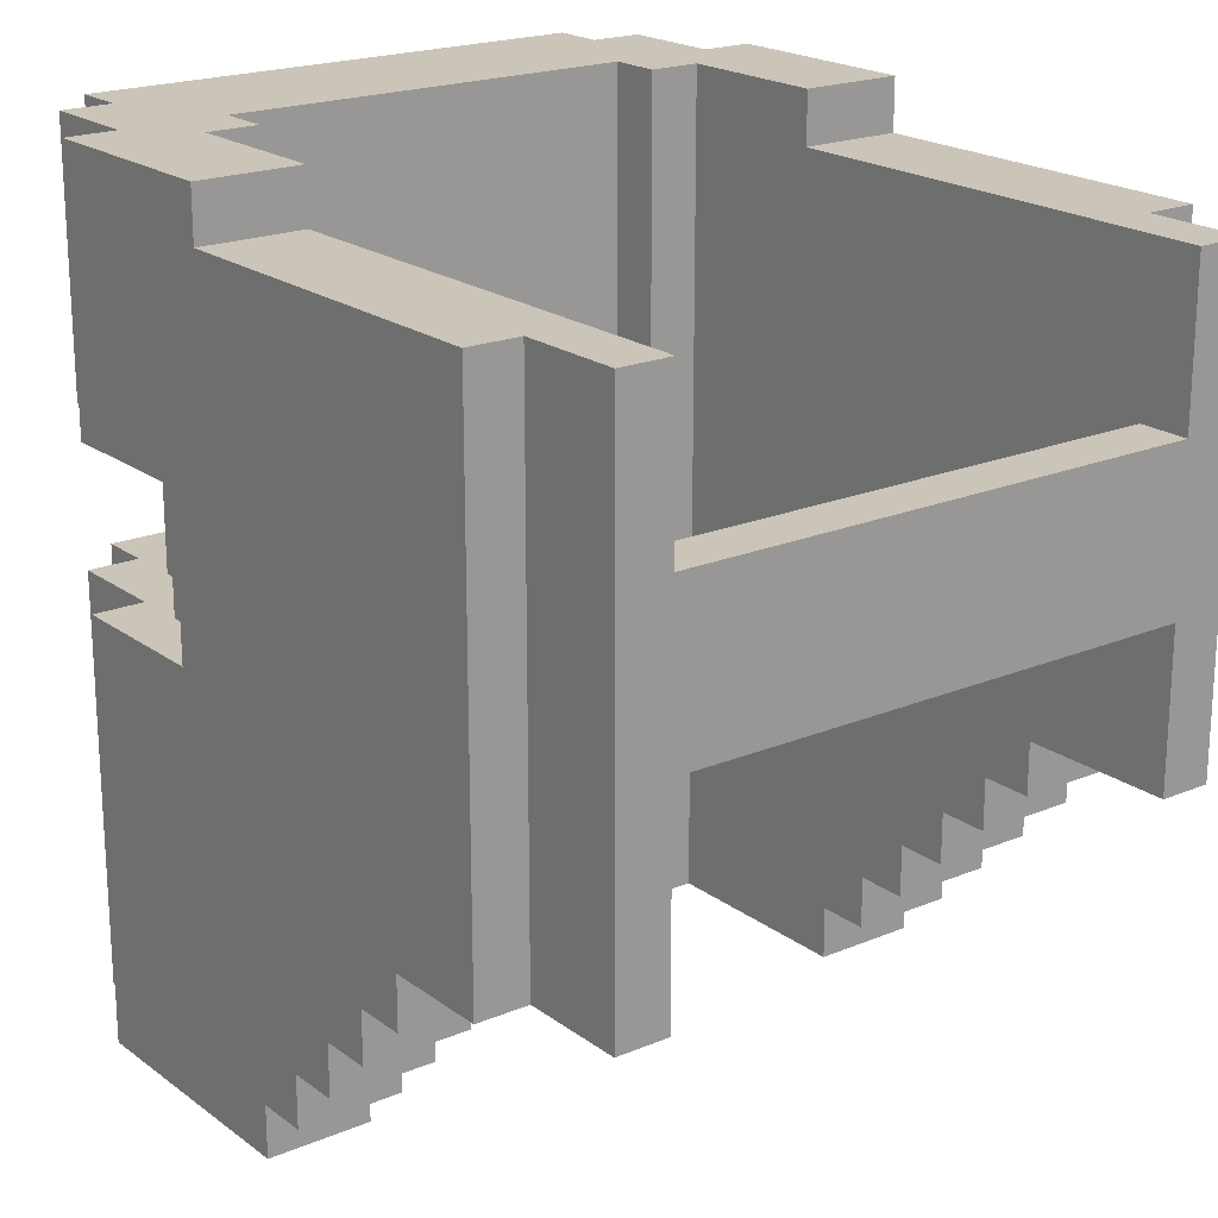
<metadata>
{"format":"obj","ext":"obj","renderer":"f3d","projection":"perspective","resolution":1024,"background":"white","views":[{"elev":20.3,"azim":-127.3,"up":"+Y"}]}
</metadata>
<code>
o
v 0 0.9 -1.3
v 0 0.9 -1.4
v 0 1 -0.2
v 0 1 -0.3
v 0 1.3 -0.3
v 0 1.3 -0.4
v 0 1.3 -1.2
v 0 1.3 -1.3
v 0 1.4 -0.4
v 0 1.4 -1.2
v 0 1.5 -0.4
v 0 1.5 -1.2
v 0 1.6 -0.3
v 0 1.6 -0.4
v 0 1.6 -1.2
v 0 1.6 -1.3
v 0 1.8 -0.2
v 0 1.8 -0.3
v 0 1.8 -1.3
v 0 1.8 -1.4
v 0 1.9 -0.2
v 0 1.9 -0.3
v 0 1.9 -1.3
v 0 1.9 -1.4
v 0.2 0.9 -1.4
v 0.2 0.9 -1.5
v 0.2 1 -0.1
v 0.2 1 -0.2
v 0.2 1.8 -0.1
v 0.2 1.8 -0.2
v 0.2 1.8 -1.4
v 0.2 1.8 -1.5
v 0.2 1.9 -0.1
v 0.2 1.9 -0.2
v 0.2 1.9 -1.4
v 0.2 1.9 -1.5
v 0.3 0.9 -0.1
v 0.3 0.9 -0.3
v 0.3 1 -0.1
v 0.3 1 -0.3
v 0.4 0.8 -0.1
v 0.4 0.8 -0.3
v 0.4 0.8 -1.3
v 0.4 0.8 -1.5
v 0.4 0.9 -0.1
v 0.4 0.9 -0.3
v 0.4 0.9 -1.3
v 0.4 0.9 -1.5
v 0.5 0.7 -0.1
v 0.5 0.7 -0.3
v 0.5 0.7 -1.3
v 0.5 0.7 -1.5
v 0.5 0.8 -0.1
v 0.5 0.8 -0.3
v 0.5 0.8 -1.3
v 0.5 0.8 -1.5
v 0.6 0.6 -0.1
v 0.6 0.6 -0.3
v 0.6 0.6 -1.3
v 0.6 0.6 -1.5
v 0.6 0.7 -0.1
v 0.6 0.7 -0.3
v 0.6 0.7 -1.3
v 0.6 0.7 -1.5
v 0.7 0.5 -0.1
v 0.7 0.5 -0.3
v 0.7 0.5 -1.3
v 0.7 0.5 -1.5
v 0.7 0.6 -0.1
v 0.7 0.6 -0.3
v 0.7 0.6 -1.3
v 0.7 0.6 -1.5
v 0.8 0.4 -0.1
v 0.8 0.4 -0.3
v 0.8 0.4 -1.3
v 0.8 0.4 -1.5
v 0.8 0.5 -0.1
v 0.8 0.5 -0.3
v 0.8 0.5 -1.3
v 0.8 0.5 -1.5
v 0.9 1.9 -0.1
v 0.9 1.9 -0.2
v 0.9 1.9 -0.3
v 0.9 1.9 -1.3
v 0.9 1.9 -1.4
v 0.9 1.9 -1.5
v 0.9 2 -0.1
v 0.9 2 -0.2
v 0.9 2 -0.3
v 0.9 2 -1.3
v 0.9 2 -1.4
v 0.9 2 -1.5
v 1.2 0.4 -0.3
v 1.2 0.4 -0.4
v 1.2 0.4 -1.2
v 1.2 0.4 -1.3
v 1.2 1.2 -0.3
v 1.2 1.2 -0.4
v 1.2 1.2 -1.2
v 1.2 1.2 -1.3
v 1.2 1.5 -0.3
v 1.2 1.5 -0.4
v 1.2 1.5 -1.2
v 1.2 1.5 -1.3
v 1.2 2 -0.3
v 1.2 2 -0.4
v 1.2 2 -1.2
v 1.2 2 -1.3
v 1.3 0.4 -0.4
v 1.3 0.4 -1.2
v 1.3 1.2 -0.4
v 1.3 1.2 -1.2
v 1.3 1.5 -0.4
v 1.3 1.5 -1.2
v 1.3 2 -0.4
v 1.3 2 -1.2
v 0.1 1.3 -0.3
v 0.1 1.3 -0.4
v 0.1 1.3 -1.2
v 0.1 1.3 -1.3
v 0.1 1.4 -0.4
v 0.1 1.4 -1.2
v 0.1 1.5 -0.4
v 0.1 1.5 -1.2
v 0.1 1.6 -0.3
v 0.1 1.6 -0.4
v 0.1 1.6 -1.2
v 0.1 1.6 -1.3
v 1 1.2 -0.1
v 1 1.2 -0.2
v 1 1.2 -1.4
v 1 1.2 -1.5
v 1 1.5 -0.1
v 1 1.5 -0.2
v 1 1.5 -1.4
v 1 1.5 -1.5
v 1.2 1.2 -0.2
v 1.2 1.2 -0.3
v 1.2 1.2 -1.3
v 1.2 1.2 -1.4
v 1.2 1.5 -0.2
v 1.2 1.5 -0.3
v 1.2 1.5 -1.3
v 1.2 1.5 -1.4
v 1.3 0.4 -0.1
v 1.3 0.4 -0.2
v 1.3 0.4 -1.4
v 1.3 0.4 -1.5
v 1.3 1.2 -0.1
v 1.3 1.2 -0.2
v 1.3 1.2 -1.4
v 1.3 1.2 -1.5
v 1.3 1.5 -0.1
v 1.3 1.5 -0.2
v 1.3 1.5 -1.4
v 1.3 1.5 -1.5
v 1.3 1.9 -0.1
v 1.3 1.9 -0.2
v 1.3 1.9 -1.4
v 1.3 1.9 -1.5
v 1.3 2 -0.1
v 1.3 2 -0.2
v 1.3 2 -1.4
v 1.3 2 -1.5
v 1.4 1.2 -0.3
v 1.4 1.2 -1.3
v 1.4 1.5 -0.3
v 1.4 1.5 -1.3
v 1.5 0.4 -0.2
v 1.5 0.4 -0.3
v 1.5 0.4 -1.3
v 1.5 0.4 -1.4
v 1.5 1.2 -0.2
v 1.5 1.2 -0.3
v 1.5 1.2 -1.3
v 1.5 1.2 -1.4
v 1.5 1.5 -0.2
v 1.5 1.5 -0.3
v 1.5 1.5 -1.3
v 1.5 1.5 -1.4
v 1.5 1.9 -0.2
v 1.5 1.9 -0.3
v 1.5 1.9 -1.3
v 1.5 1.9 -1.4
v 1.5 2 -0.2
v 1.5 2 -0.3
v 1.5 2 -1.3
v 1.5 2 -1.4
v 1.6 0.4 -0.3
v 1.6 0.4 -0.5
v 1.6 0.4 -1.1
v 1.6 0.4 -1.2
v 1.6 0.4 -1.3
v 1.6 1.2 -0.3
v 1.6 1.2 -0.5
v 1.6 1.2 -1.1
v 1.6 1.2 -1.2
v 1.6 1.2 -1.3
v 1.6 1.5 -0.3
v 1.6 1.5 -0.5
v 1.6 1.5 -1.1
v 1.6 1.5 -1.2
v 1.6 1.5 -1.3
v 1.6 1.9 -0.5
v 1.6 1.9 -1.1
v 1.6 1.9 -1.2
v 1.6 1.9 -1.3
v 1.6 2 -0.3
v 1.6 2 -1.3
v 0.2 1 -0.1
v 0.2 1.8 -0.1
v 0.2 1.9 -0.1
v 0.3 0.9 -0.1
v 0.3 1 -0.1
v 0.3 1.2 -0.1
v 0.3 1.6 -0.1
v 0.4 0.8 -0.1
v 0.4 0.9 -0.1
v 0.4 1.3 -0.1
v 0.4 1.4 -0.1
v 0.4 1.5 -0.1
v 0.5 0.7 -0.1
v 0.5 0.8 -0.1
v 0.6 0.6 -0.1
v 0.6 0.7 -0.1
v 0.6 1.3 -0.1
v 0.6 1.4 -0.1
v 0.6 1.5 -0.1
v 0.7 0.5 -0.1
v 0.7 0.6 -0.1
v 0.7 1.2 -0.1
v 0.7 1.6 -0.1
v 0.8 0.4 -0.1
v 0.8 0.5 -0.1
v 0.9 1.8 -0.1
v 0.9 1.9 -0.1
v 0.9 2 -0.1
v 1 1.2 -0.1
v 1 1.5 -0.1
v 1.3 0.4 -0.1
v 1.3 1.2 -0.1
v 1.3 1.5 -0.1
v 1.3 1.9 -0.1
v 1.3 2 -0.1
v 0 1 -0.2
v 0 1.8 -0.2
v 0 1.9 -0.2
v 0.2 1 -0.2
v 0.2 1.8 -0.2
v 0.2 1.9 -0.2
v 1 1.2 -0.2
v 1 1.5 -0.2
v 1.2 1.2 -0.2
v 1.2 1.5 -0.2
v 1.3 0.4 -0.2
v 1.3 1.2 -0.2
v 1.3 1.5 -0.2
v 1.3 1.9 -0.2
v 1.3 2 -0.2
v 1.5 0.4 -0.2
v 1.5 1.2 -0.2
v 1.5 1.5 -0.2
v 1.5 1.9 -0.2
v 1.5 2 -0.2
v 1.2 1.2 -0.3
v 1.2 1.5 -0.3
v 1.4 1.2 -0.3
v 1.4 1.5 -0.3
v 1.5 0.4 -0.3
v 1.5 1.2 -0.3
v 1.5 1.5 -0.3
v 1.5 1.9 -0.3
v 1.5 2 -0.3
v 1.6 0.4 -0.3
v 1.6 1.2 -0.3
v 1.6 1.5 -0.3
v 1.6 2 -0.3
v 1.2 0.4 -1.2
v 1.2 1.2 -1.2
v 1.2 1.5 -1.2
v 1.2 2 -1.2
v 1.3 0.4 -1.2
v 1.3 1.2 -1.2
v 1.3 1.5 -1.2
v 1.3 2 -1.2
v 0 0.9 -1.3
v 0 1.3 -1.3
v 0 1.6 -1.3
v 0 1.8 -1.3
v 0 1.9 -1.3
v 0.1 1.3 -1.3
v 0.1 1.6 -1.3
v 0.2 1.8 -1.3
v 0.2 1.9 -1.3
v 0.4 0.8 -1.3
v 0.4 0.9 -1.3
v 0.5 0.7 -1.3
v 0.5 0.8 -1.3
v 0.6 0.6 -1.3
v 0.6 0.7 -1.3
v 0.7 0.5 -1.3
v 0.7 0.6 -1.3
v 0.8 0.4 -1.3
v 0.8 0.5 -1.3
v 0.9 1.9 -1.3
v 0.9 2 -1.3
v 1 1.2 -1.3
v 1 1.5 -1.3
v 1.2 0.4 -1.3
v 1.2 1.2 -1.3
v 1.2 1.5 -1.3
v 1.2 2 -1.3
v 0 1 -0.3
v 0 1.3 -0.3
v 0 1.6 -0.3
v 0 1.8 -0.3
v 0 1.9 -0.3
v 0.1 1.3 -0.3
v 0.1 1.6 -0.3
v 0.2 1.8 -0.3
v 0.2 1.9 -0.3
v 0.3 0.9 -0.3
v 0.3 1 -0.3
v 0.4 0.8 -0.3
v 0.4 0.9 -0.3
v 0.5 0.7 -0.3
v 0.5 0.8 -0.3
v 0.6 0.6 -0.3
v 0.6 0.7 -0.3
v 0.7 0.5 -0.3
v 0.7 0.6 -0.3
v 0.8 0.4 -0.3
v 0.8 0.5 -0.3
v 0.9 1.9 -0.3
v 0.9 2 -0.3
v 1 1.2 -0.3
v 1 1.5 -0.3
v 1.2 0.4 -0.3
v 1.2 1.2 -0.3
v 1.2 1.5 -0.3
v 1.2 2 -0.3
v 1.2 0.4 -0.4
v 1.2 1.2 -0.4
v 1.2 1.5 -0.4
v 1.2 2 -0.4
v 1.3 0.4 -0.4
v 1.3 1.2 -0.4
v 1.3 1.5 -0.4
v 1.3 2 -0.4
v 1.2 1.2 -1.3
v 1.2 1.5 -1.3
v 1.4 1.2 -1.3
v 1.4 1.5 -1.3
v 1.5 0.4 -1.3
v 1.5 1.2 -1.3
v 1.5 1.5 -1.3
v 1.5 1.9 -1.3
v 1.5 2 -1.3
v 1.6 0.4 -1.3
v 1.6 1.2 -1.3
v 1.6 1.5 -1.3
v 1.6 1.9 -1.3
v 1.6 2 -1.3
v 0 0.9 -1.4
v 0 1.8 -1.4
v 0 1.9 -1.4
v 0.2 0.9 -1.4
v 0.2 1.8 -1.4
v 0.2 1.9 -1.4
v 1 1.2 -1.4
v 1 1.5 -1.4
v 1.2 1.2 -1.4
v 1.2 1.5 -1.4
v 1.3 0.4 -1.4
v 1.3 1.2 -1.4
v 1.3 1.5 -1.4
v 1.3 1.9 -1.4
v 1.3 2 -1.4
v 1.5 0.4 -1.4
v 1.5 1.2 -1.4
v 1.5 1.5 -1.4
v 1.5 1.9 -1.4
v 1.5 2 -1.4
v 0.2 0.9 -1.5
v 0.2 1.8 -1.5
v 0.2 1.9 -1.5
v 0.3 1.2 -1.5
v 0.3 1.6 -1.5
v 0.4 0.8 -1.5
v 0.4 0.9 -1.5
v 0.4 1.3 -1.5
v 0.4 1.4 -1.5
v 0.4 1.5 -1.5
v 0.5 0.7 -1.5
v 0.5 0.8 -1.5
v 0.6 0.6 -1.5
v 0.6 0.7 -1.5
v 0.6 1.3 -1.5
v 0.6 1.4 -1.5
v 0.6 1.5 -1.5
v 0.7 0.5 -1.5
v 0.7 0.6 -1.5
v 0.7 1.2 -1.5
v 0.7 1.6 -1.5
v 0.8 0.4 -1.5
v 0.8 0.5 -1.5
v 0.9 1.8 -1.5
v 0.9 1.9 -1.5
v 0.9 2 -1.5
v 1 1.2 -1.5
v 1 1.5 -1.5
v 1.3 0.4 -1.5
v 1.3 1.2 -1.5
v 1.3 1.5 -1.5
v 1.3 1.9 -1.5
v 1.3 2 -1.5
v 0.8 0.4 -0.1
v 1.3 0.4 -0.1
v 1.3 0.4 -0.2
v 1.5 0.4 -0.2
v 0.8 0.4 -0.3
v 1.2 0.4 -0.3
v 1.5 0.4 -0.3
v 1.6 0.4 -0.3
v 1.2 0.4 -0.4
v 1.3 0.4 -0.4
v 1.5 0.4 -0.5
v 1.6 0.4 -0.5
v 1.5 0.4 -1.1
v 1.6 0.4 -1.1
v 1.2 0.4 -1.2
v 1.3 0.4 -1.2
v 1.5 0.4 -1.2
v 1.6 0.4 -1.2
v 0.8 0.4 -1.3
v 1.2 0.4 -1.3
v 1.5 0.4 -1.3
v 1.6 0.4 -1.3
v 1.3 0.4 -1.4
v 1.5 0.4 -1.4
v 0.8 0.4 -1.5
v 1.3 0.4 -1.5
v 0.7 0.5 -0.1
v 0.8 0.5 -0.1
v 0.7 0.5 -0.3
v 0.8 0.5 -0.3
v 0.7 0.5 -1.3
v 0.8 0.5 -1.3
v 0.7 0.5 -1.5
v 0.8 0.5 -1.5
v 0.6 0.6 -0.1
v 0.7 0.6 -0.1
v 0.6 0.6 -0.3
v 0.7 0.6 -0.3
v 0.6 0.6 -1.3
v 0.7 0.6 -1.3
v 0.6 0.6 -1.5
v 0.7 0.6 -1.5
v 0.5 0.7 -0.1
v 0.6 0.7 -0.1
v 0.5 0.7 -0.3
v 0.6 0.7 -0.3
v 0.5 0.7 -1.3
v 0.6 0.7 -1.3
v 0.5 0.7 -1.5
v 0.6 0.7 -1.5
v 0.4 0.8 -0.1
v 0.5 0.8 -0.1
v 0.4 0.8 -0.3
v 0.5 0.8 -0.3
v 0.4 0.8 -1.3
v 0.5 0.8 -1.3
v 0.4 0.8 -1.5
v 0.5 0.8 -1.5
v 0.3 0.9 -0.1
v 0.4 0.9 -0.1
v 0.3 0.9 -0.3
v 0.4 0.9 -0.3
v 0 0.9 -1.3
v 0.4 0.9 -1.3
v 0 0.9 -1.4
v 0.2 0.9 -1.4
v 0.2 0.9 -1.5
v 0.4 0.9 -1.5
v 0.2 1 -0.1
v 0.3 1 -0.1
v 0 1 -0.2
v 0.2 1 -0.2
v 0 1 -0.3
v 0.3 1 -0.3
v 0 1.3 -0.3
v 0.1 1.3 -0.3
v 0 1.3 -0.4
v 0.1 1.3 -0.4
v 0 1.3 -1.2
v 0.1 1.3 -1.2
v 0 1.3 -1.3
v 0.1 1.3 -1.3
v 1 1.5 -0.1
v 1.3 1.5 -0.1
v 1 1.5 -0.2
v 1.2 1.5 -0.2
v 1.3 1.5 -0.2
v 1.5 1.5 -0.2
v 1.2 1.5 -0.3
v 1.4 1.5 -0.3
v 1.5 1.5 -0.3
v 1.6 1.5 -0.3
v 1.5 1.5 -0.5
v 1.6 1.5 -0.5
v 1.5 1.5 -1.1
v 1.6 1.5 -1.1
v 1.5 1.5 -1.2
v 1.6 1.5 -1.2
v 1.2 1.5 -1.3
v 1.4 1.5 -1.3
v 1.5 1.5 -1.3
v 1.6 1.5 -1.3
v 1 1.5 -1.4
v 1.2 1.5 -1.4
v 1.3 1.5 -1.4
v 1.5 1.5 -1.4
v 1 1.5 -1.5
v 1.3 1.5 -1.5
v 1 1.2 -0.1
v 1.3 1.2 -0.1
v 1 1.2 -0.2
v 1.2 1.2 -0.2
v 1.3 1.2 -0.2
v 1.5 1.2 -0.2
v 1.2 1.2 -0.3
v 1.4 1.2 -0.3
v 1.5 1.2 -0.3
v 1.6 1.2 -0.3
v 1.5 1.2 -0.5
v 1.6 1.2 -0.5
v 1.5 1.2 -1.1
v 1.6 1.2 -1.1
v 1.5 1.2 -1.2
v 1.6 1.2 -1.2
v 1.2 1.2 -1.3
v 1.4 1.2 -1.3
v 1.5 1.2 -1.3
v 1.6 1.2 -1.3
v 1 1.2 -1.4
v 1.2 1.2 -1.4
v 1.3 1.2 -1.4
v 1.5 1.2 -1.4
v 1 1.2 -1.5
v 1.3 1.2 -1.5
v 0 1.6 -0.3
v 0.1 1.6 -0.3
v 0 1.6 -0.4
v 0.1 1.6 -0.4
v 0 1.6 -1.2
v 0.1 1.6 -1.2
v 0 1.6 -1.3
v 0.1 1.6 -1.3
v 0.2 1.9 -0.1
v 0.9 1.9 -0.1
v 0 1.9 -0.2
v 0.2 1.9 -0.2
v 0.9 1.9 -0.2
v 0 1.9 -0.3
v 0.2 1.9 -0.3
v 0.9 1.9 -0.3
v 0 1.9 -1.3
v 0.2 1.9 -1.3
v 0.9 1.9 -1.3
v 0 1.9 -1.4
v 0.2 1.9 -1.4
v 0.9 1.9 -1.4
v 0.2 1.9 -1.5
v 0.9 1.9 -1.5
v 0.9 2 -0.1
v 1.3 2 -0.1
v 0.9 2 -0.2
v 1.3 2 -0.2
v 1.5 2 -0.2
v 0.9 2 -0.3
v 1.2 2 -0.3
v 1.3 2 -0.3
v 1.4 2 -0.3
v 1.5 2 -0.3
v 1.6 2 -0.3
v 1.2 2 -0.4
v 1.3 2 -0.4
v 1.4 2 -0.4
v 1.5 2 -0.4
v 1.2 2 -1.2
v 1.3 2 -1.2
v 0.9 2 -1.3
v 1.2 2 -1.3
v 1.3 2 -1.3
v 1.5 2 -1.3
v 1.6 2 -1.3
v 0.9 2 -1.4
v 1.3 2 -1.4
v 1.5 2 -1.4
v 0.9 2 -1.5
v 1.3 2 -1.5
f 5 4 3
f 8 2 1
f 9 7 6
f 9 6 5
f 10 8 7
f 10 7 9
f 11 9 5
f 11 10 9
f 12 8 10
f 12 10 11
f 13 11 5
f 13 5 3
f 14 12 11
f 14 11 13
f 15 8 12
f 15 12 14
f 16 2 8
f 16 8 15
f 17 13 3
f 18 13 17
f 19 2 16
f 20 2 19
f 21 18 17
f 22 18 21
f 23 20 19
f 24 20 23
f 29 28 27
f 30 28 29
f 31 26 25
f 32 26 31
f 33 30 29
f 34 30 33
f 35 32 31
f 36 32 35
f 39 38 37
f 40 38 39
f 45 42 41
f 46 42 45
f 47 44 43
f 48 44 47
f 53 50 49
f 54 50 53
f 55 52 51
f 56 52 55
f 61 58 57
f 62 58 61
f 63 60 59
f 64 60 63
f 69 66 65
f 70 66 69
f 71 68 67
f 72 68 71
f 77 74 73
f 78 74 77
f 79 76 75
f 80 76 79
f 87 82 81
f 88 83 82
f 88 82 87
f 89 83 88
f 90 85 84
f 91 86 85
f 91 85 90
f 92 86 91
f 97 94 93
f 98 94 97
f 99 96 95
f 100 96 99
f 101 98 97
f 102 98 101
f 103 100 99
f 104 100 103
f 105 102 101
f 106 102 105
f 107 104 103
f 108 104 107
f 111 110 109
f 112 110 111
f 113 112 111
f 114 112 113
f 115 114 113
f 116 114 115
f 117 118 121
f 118 119 121
f 119 120 122
f 121 119 122
f 117 121 123
f 121 122 123
f 122 120 124
f 123 122 124
f 117 123 125
f 123 124 126
f 125 123 126
f 124 120 127
f 126 124 127
f 127 120 128
f 129 130 133
f 133 130 134
f 131 132 135
f 135 132 136
f 137 138 141
f 141 138 142
f 139 140 143
f 143 140 144
f 145 146 149
f 149 146 150
f 147 148 151
f 151 148 152
f 153 154 157
f 157 154 158
f 155 156 159
f 159 156 160
f 157 158 161
f 161 158 162
f 159 160 163
f 163 160 164
f 165 166 167
f 167 166 168
f 169 170 173
f 173 170 174
f 171 172 175
f 175 172 176
f 177 178 181
f 181 178 182
f 179 180 183
f 183 180 184
f 181 182 185
f 185 182 186
f 183 184 187
f 187 184 188
f 189 190 194
f 190 191 195
f 194 190 195
f 191 192 196
f 195 191 196
f 192 193 197
f 196 192 197
f 197 193 198
f 199 200 204
f 200 201 204
f 201 202 205
f 204 201 205
f 202 203 206
f 205 202 206
f 206 203 207
f 204 205 208
f 199 204 208
f 206 207 208
f 205 206 208
f 208 207 209
f 214 211 210
f 215 211 214
f 216 211 215
f 218 214 213
f 218 215 214
f 219 216 215
f 220 216 219
f 221 216 220
f 223 218 217
f 225 223 222
f 226 219 215
f 226 220 219
f 227 221 220
f 227 220 226
f 228 216 221
f 228 221 227
f 230 225 224
f 231 227 226
f 231 215 218
f 231 225 230
f 231 223 225
f 231 228 227
f 231 226 215
f 231 218 223
f 232 211 216
f 232 228 231
f 232 216 228
f 234 231 230
f 234 230 229
f 234 232 231
f 235 212 211
f 235 234 233
f 235 232 234
f 235 211 232
f 236 212 235
f 238 235 233
f 238 236 235
f 239 236 238
f 240 238 233
f 241 238 240
f 242 236 239
f 243 237 236
f 243 236 242
f 244 237 243
f 248 246 245
f 249 247 246
f 249 246 248
f 250 247 249
f 253 252 251
f 254 252 253
f 260 256 255
f 261 256 260
f 262 258 257
f 263 259 258
f 263 258 262
f 264 259 263
f 267 266 265
f 268 266 267
f 274 270 269
f 275 270 274
f 276 273 272
f 276 272 271
f 277 273 276
f 282 279 278
f 283 280 279
f 283 279 282
f 284 281 280
f 284 280 283
f 285 281 284
f 291 287 286
f 292 289 288
f 293 290 289
f 293 292 291
f 293 289 292
f 294 290 293
f 296 291 286
f 296 293 291
f 296 294 293
f 298 296 295
f 300 298 297
f 302 300 299
f 304 302 301
f 305 294 296
f 305 304 303
f 305 302 304
f 305 296 298
f 305 300 302
f 305 298 300
f 307 305 303
f 307 306 305
f 308 306 307
f 309 307 303
f 310 308 307
f 310 307 309
f 311 306 308
f 311 308 310
f 312 306 311
f 313 314 318
f 315 316 319
f 316 317 320
f 318 319 320
f 319 316 320
f 320 317 321
f 313 318 323
f 318 320 323
f 320 321 323
f 322 323 325
f 324 325 327
f 326 327 329
f 328 329 331
f 330 331 333
f 323 321 334
f 332 333 334
f 333 331 334
f 325 323 334
f 331 329 334
f 327 325 334
f 329 327 334
f 332 334 336
f 334 335 336
f 336 335 337
f 332 336 338
f 336 337 339
f 338 336 339
f 337 335 340
f 339 337 340
f 340 335 341
f 342 343 346
f 343 344 347
f 346 343 347
f 344 345 348
f 347 344 348
f 348 345 349
f 350 351 352
f 352 351 353
f 354 355 359
f 359 355 360
f 356 357 361
f 357 358 362
f 361 357 362
f 362 358 363
f 364 365 367
f 365 366 368
f 367 365 368
f 368 366 369
f 370 371 372
f 372 371 373
f 374 375 379
f 379 375 380
f 376 377 381
f 377 378 382
f 381 377 382
f 382 378 383
f 384 385 387
f 387 385 388
f 384 387 390
f 387 388 391
f 391 388 392
f 392 388 393
f 389 390 395
f 394 395 397
f 387 391 398
f 391 392 398
f 392 393 399
f 398 392 399
f 393 388 400
f 399 393 400
f 396 397 402
f 398 399 403
f 390 387 403
f 402 397 403
f 397 395 403
f 399 400 403
f 387 398 403
f 395 390 403
f 388 385 404
f 403 400 404
f 400 388 404
f 402 403 406
f 401 402 406
f 403 404 406
f 385 386 407
f 405 406 407
f 406 404 407
f 404 385 407
f 407 386 408
f 405 407 410
f 407 408 410
f 410 408 411
f 405 410 412
f 412 410 413
f 411 408 414
f 408 409 415
f 414 408 415
f 415 409 416
f 419 418 417
f 421 419 417
f 421 420 419
f 422 420 421
f 423 420 422
f 425 423 422
f 426 423 425
f 427 424 423
f 427 423 426
f 428 424 427
f 429 427 426
f 429 428 427
f 430 428 429
f 432 429 426
f 433 430 429
f 433 429 432
f 434 430 433
f 436 432 431
f 436 433 432
f 436 434 433
f 437 434 436
f 438 434 437
f 439 436 435
f 439 437 436
f 440 437 439
f 441 439 435
f 442 439 441
f 445 444 443
f 446 444 445
f 449 448 447
f 450 448 449
f 453 452 451
f 454 452 453
f 457 456 455
f 458 456 457
f 461 460 459
f 462 460 461
f 465 464 463
f 466 464 465
f 469 468 467
f 470 468 469
f 473 472 471
f 474 472 473
f 477 476 475
f 478 476 477
f 481 480 479
f 482 480 481
f 483 480 482
f 484 480 483
f 488 486 485
f 489 488 487
f 490 486 488
f 490 488 489
f 493 492 491
f 494 492 493
f 495 494 493
f 496 494 495
f 497 496 495
f 498 496 497
f 501 500 499
f 502 500 501
f 503 500 502
f 505 504 503
f 505 503 502
f 506 504 505
f 507 504 506
f 509 508 507
f 509 507 506
f 510 508 509
f 511 509 506
f 511 510 509
f 512 510 511
f 513 511 506
f 513 512 511
f 514 512 513
f 516 513 506
f 517 514 513
f 517 513 516
f 518 514 517
f 520 516 515
f 520 517 516
f 521 517 520
f 522 517 521
f 523 520 519
f 523 521 520
f 524 521 523
f 525 526 527
f 527 526 528
f 528 526 529
f 529 530 531
f 528 529 531
f 531 530 532
f 532 530 533
f 533 534 535
f 532 533 535
f 535 534 536
f 532 535 537
f 535 536 537
f 537 536 538
f 532 537 539
f 537 538 539
f 539 538 540
f 532 539 542
f 539 540 543
f 542 539 543
f 543 540 544
f 541 542 546
f 542 543 546
f 546 543 547
f 547 543 548
f 545 546 549
f 546 547 549
f 549 547 550
f 551 552 553
f 553 552 554
f 553 554 555
f 555 554 556
f 555 556 557
f 557 556 558
f 559 560 562
f 562 560 563
f 561 562 564
f 562 563 565
f 564 562 565
f 565 563 566
f 567 568 570
f 568 569 571
f 570 568 571
f 571 569 572
f 571 572 573
f 573 572 574
f 575 576 577
f 577 576 578
f 577 578 580
f 580 578 581
f 578 579 582
f 581 578 582
f 582 579 583
f 583 579 584
f 581 582 586
f 582 583 586
f 586 583 587
f 584 585 588
f 587 583 588
f 583 584 588
f 588 585 589
f 587 588 591
f 588 589 591
f 590 591 593
f 591 589 594
f 593 591 594
f 589 585 595
f 594 589 595
f 595 585 596
f 593 594 597
f 592 593 597
f 594 595 598
f 597 594 598
f 598 595 599
f 597 598 600
f 600 598 601

</code>
